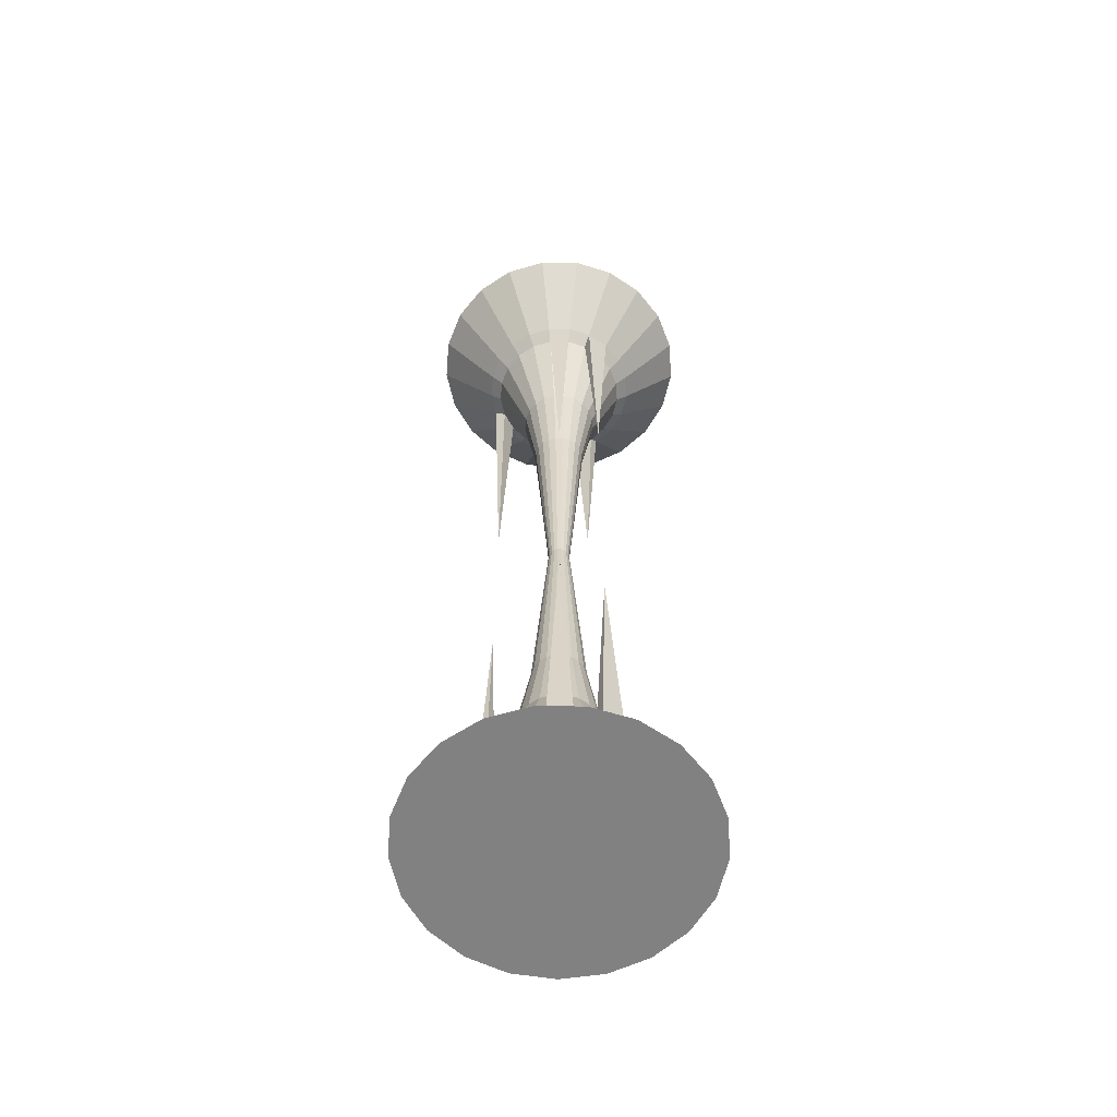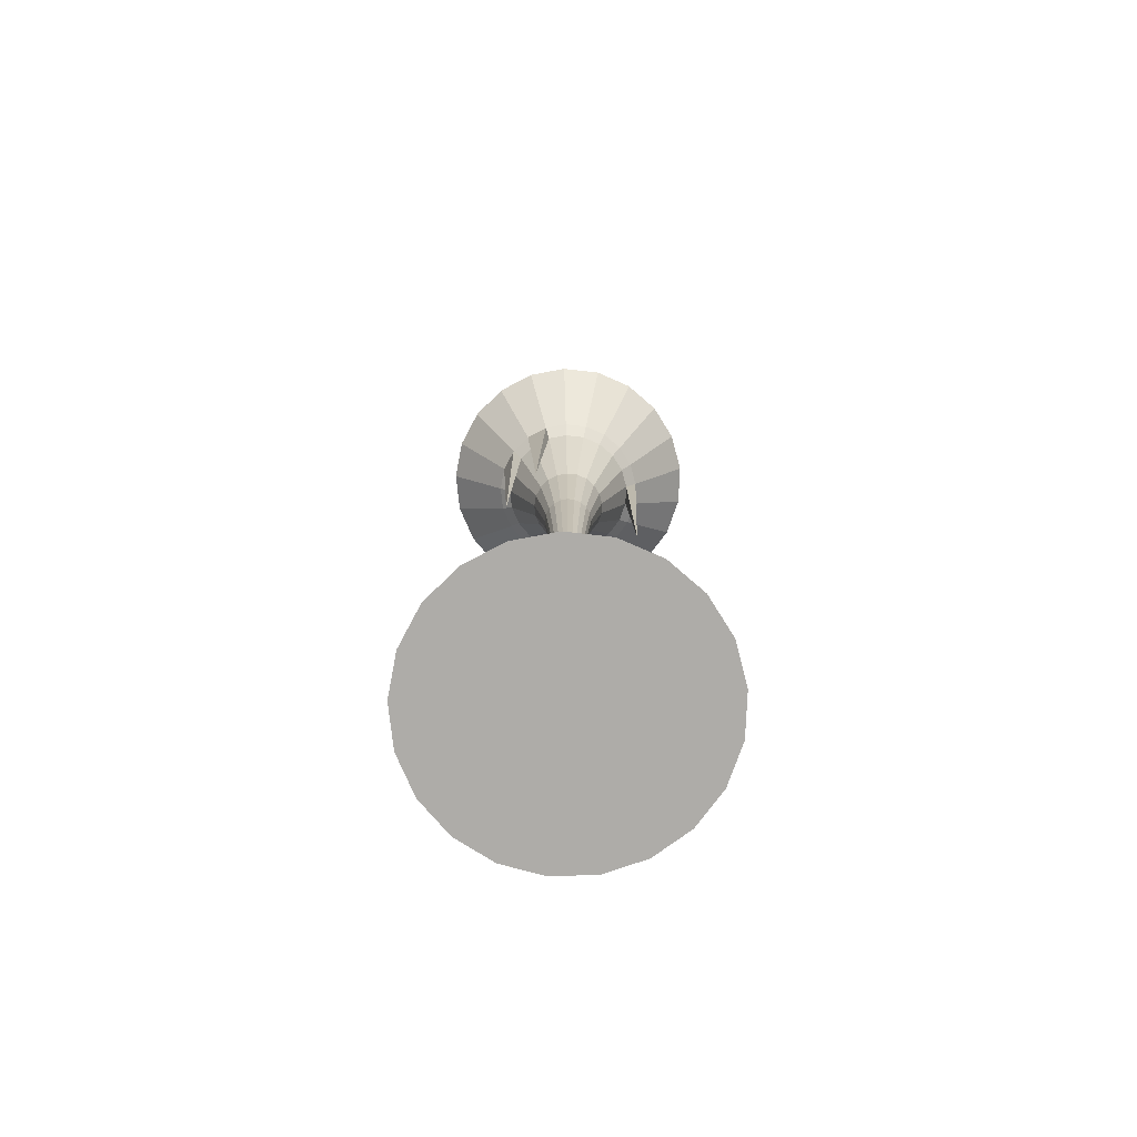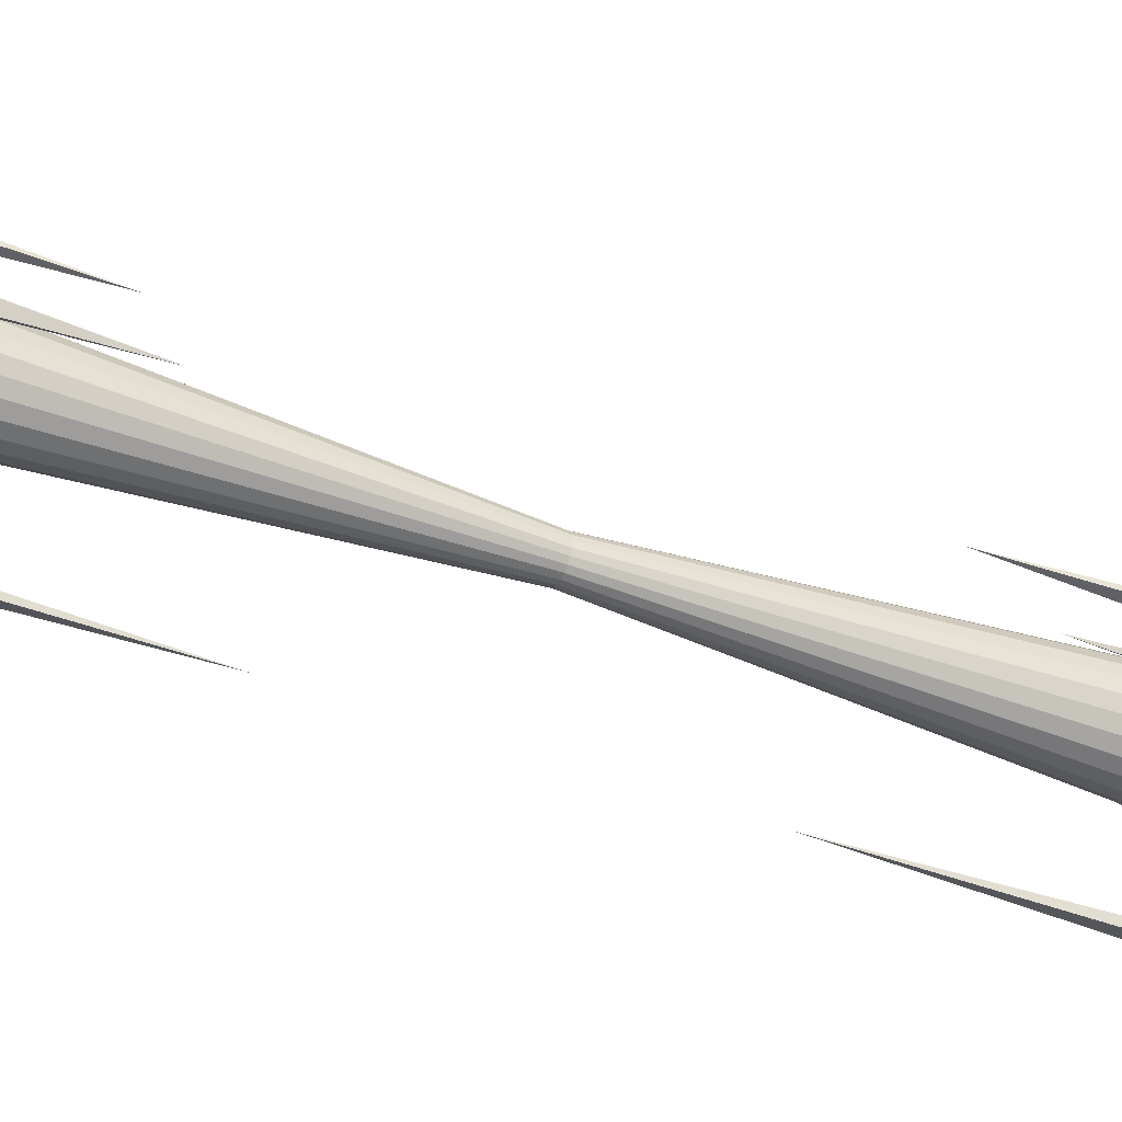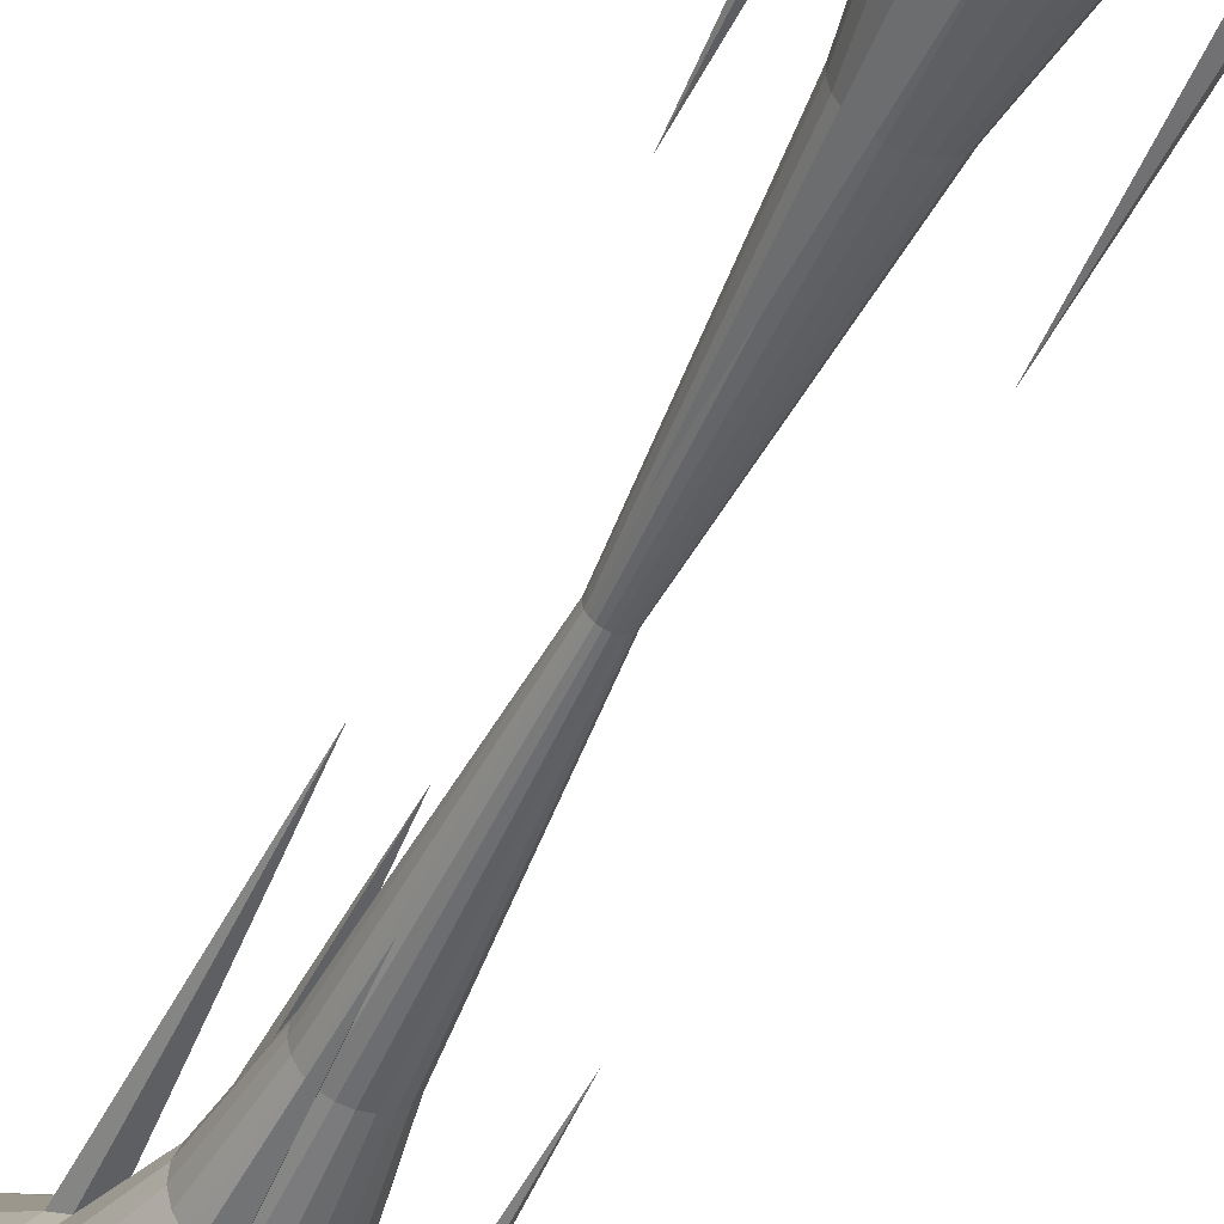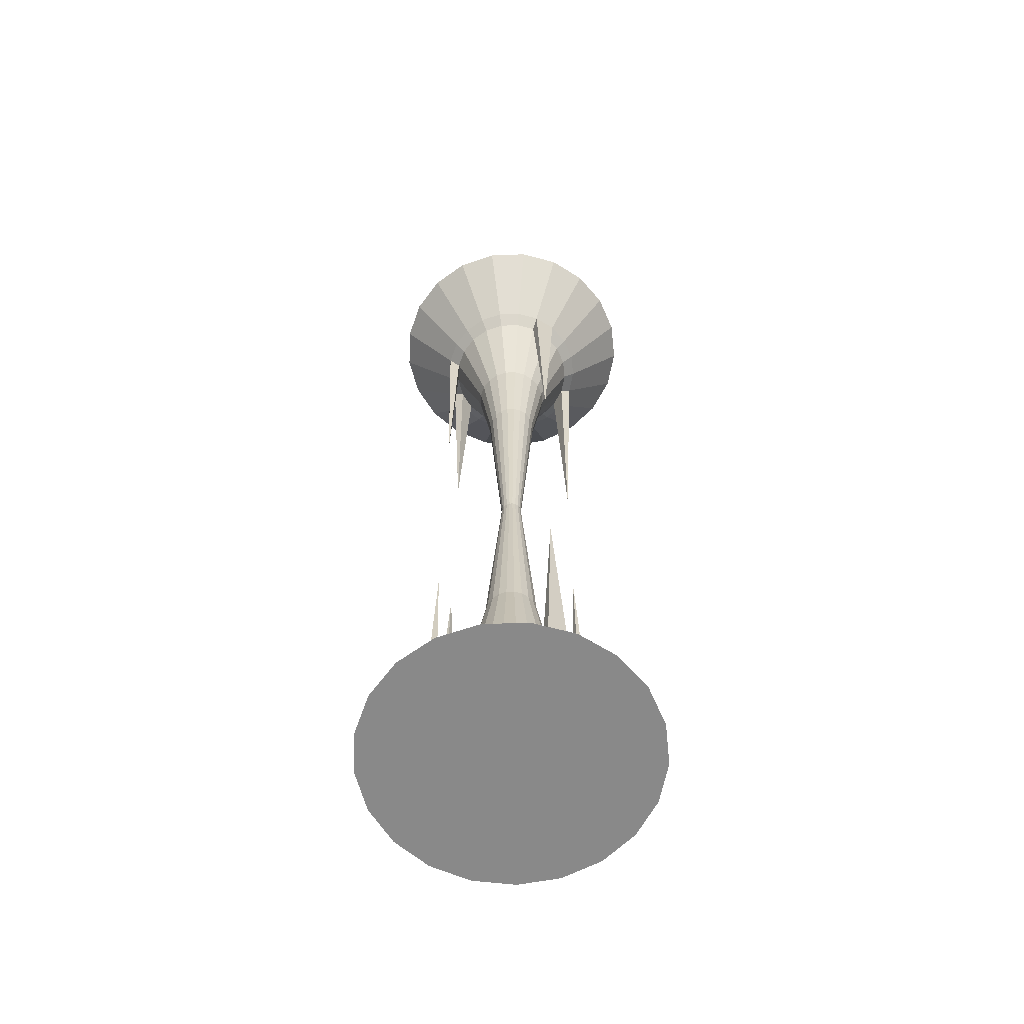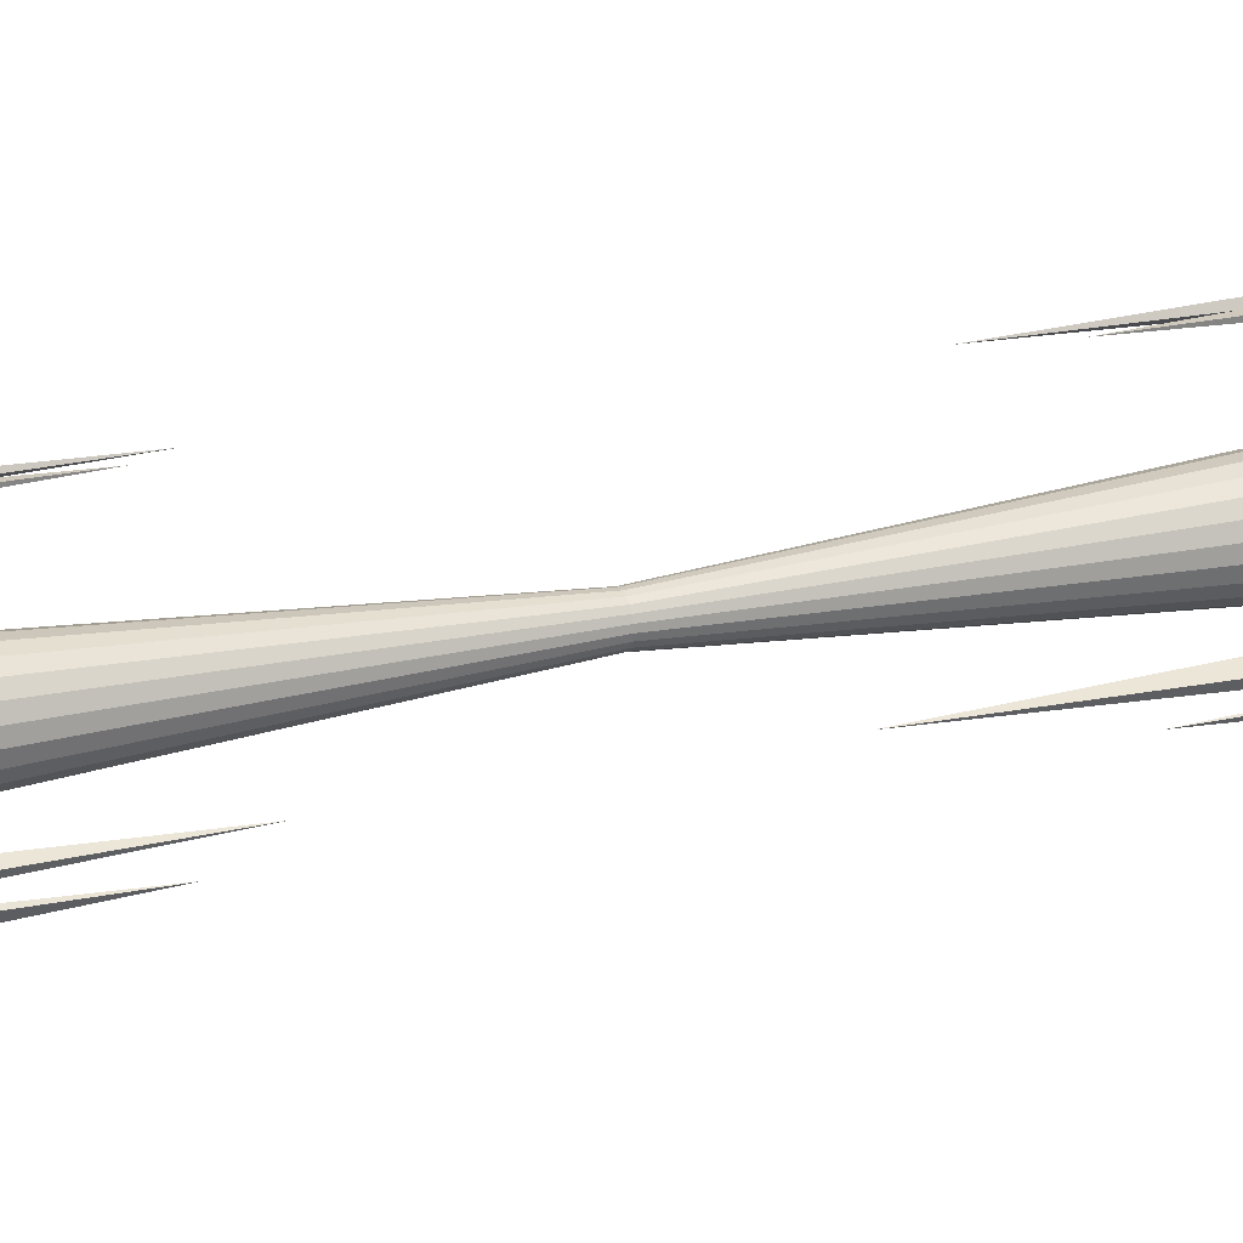
<metadata>
{"format":"obj","ext":"obj","renderer":"f3d","projection":"perspective","resolution":1024,"background":"white","views":[{"elev":-60.5,"azim":-34.7,"up":"+Y"},{"elev":-76.9,"azim":27.7,"up":"+Y"},{"elev":-47.9,"azim":67.9,"up":"+Z"},{"elev":-47.9,"azim":-23.0,"up":"+Z"},{"elev":-63.0,"azim":87.7,"up":"+Y"},{"elev":22.3,"azim":68.9,"up":"+Z"}]}
</metadata>
<code>
o Cylinder
v -0.6911 21.37 -2.24
v 1e-06 24.05 -4.665
v -1.321 21.37 -1.937
v 1.375 24.05 -4.457
v -1.833 21.37 -1.462
v 2.628 24.05 -3.854
v -2.183 21.37 -0.8566
v 3.647 24.05 -2.908
v -2.338 21.37 -0.1752
v 4.342 24.05 -1.704
v -2.286 21.37 0.5217
v 4.652 24.05 -0.3486
v -2.03 21.37 1.172
v 4.548 24.05 1.038
v -1.595 21.37 1.719
v 4.04 24.05 2.332
v -1.017 21.37 2.112
v 3.173 24.05 3.419
v -0.3494 21.37 2.318
v 2.024 24.05 4.203
v 0.3494 21.37 2.318
v 0.6952 24.05 4.613
v 1.017 21.37 2.112
v -0.6952 24.05 4.613
v 1.595 21.37 1.719
v -2.024 24.05 4.203
v 2.03 21.37 1.172
v -3.173 24.05 3.419
v 2.286 21.37 0.5217
v -4.04 24.05 2.332
v 2.338 21.37 -0.1752
v -4.548 24.05 1.038
v 2.183 21.37 -0.8566
v -4.652 24.05 -0.3486
v 1.833 21.37 -1.462
v -4.342 24.05 -1.704
v 1.321 21.37 -1.937
v -3.647 24.05 -2.908
v 0.6911 21.37 -2.24
v -2.628 24.05 -3.854
v 0 21.37 -2.345
v -1.375 24.05 -4.457
v 0 21.74 -2.73
v -0.8045 21.74 -2.608
v -1.538 21.74 -2.255
v -2.134 21.74 -1.702
v -2.541 21.74 -0.9972
v -2.722 21.74 -0.204
v -2.661 21.74 0.6074
v -2.364 21.74 1.365
v -1.857 21.74 2.001
v -1.184 21.74 2.459
v -0.4068 21.74 2.699
v 0.4068 21.74 2.699
v 1.184 21.74 2.459
v 1.857 21.74 2.001
v 2.364 21.74 1.365
v 2.661 21.74 0.6074
v 2.722 21.74 -0.204
v 2.541 21.74 -0.9972
v 2.134 21.74 -1.702
v 1.538 21.74 -2.255
v 0.8045 21.74 -2.608
v -0 15.65 -0.881
v 0.2597 15.65 -0.8419
v 0.4963 15.65 -0.7279
v 0.6888 15.65 -0.5493
v 0.8201 15.65 -0.3219
v 0.8786 15.65 -0.06584
v 0.8589 15.65 0.196
v 0.763 15.65 0.4405
v 0.5993 15.65 0.6458
v 0.3823 15.65 0.7938
v 0.1313 15.65 0.8712
v -0.1313 15.65 0.8712
v -0.3823 15.65 0.7938
v -0.5993 15.65 0.6458
v -0.763 15.65 0.4405
v -0.8589 15.65 0.196
v -0.8786 15.65 -0.06584
v -0.8201 15.65 -0.3219
v -0.6888 15.65 -0.5493
v -0.4963 15.65 -0.7279
v -0.2597 15.65 -0.8419
v 0 18.51 -1.316
v 0.3879 18.51 -1.257
v 0.7413 18.51 -1.087
v 1.029 18.51 -0.8205
v 1.225 18.51 -0.4808
v 1.312 18.51 -0.09834
v 1.283 18.51 0.2928
v 1.14 18.51 0.658
v 0.8951 18.51 0.9646
v 0.571 18.51 1.186
v 0.1961 18.51 1.301
v -0.1961 18.51 1.301
v -0.571 18.51 1.186
v -0.8951 18.51 0.9646
v -1.14 18.51 0.658
v -1.283 18.51 0.2928
v -1.312 18.51 -0.09834
v -1.225 18.51 -0.4808
v -1.029 18.51 -0.8205
v -0.7413 18.51 -1.087
v -0.3879 18.51 -1.257
v 2.173 13.49 -1.254
v -0 13.49 2.509
v -1.413 12.52 2.073
v -1.088 11.49 -2.26
v -0.6911 -5.227 -2.24
v 1e-06 -7.906 -4.665
v -1.321 -5.227 -1.937
v 1.375 -7.906 -4.457
v -1.833 -5.227 -1.462
v 2.628 -7.906 -3.854
v -2.183 -5.227 -0.8566
v 3.647 -7.906 -2.908
v -2.338 -5.227 -0.1752
v 4.342 -7.906 -1.704
v -2.286 -5.227 0.5217
v 4.652 -7.906 -0.3486
v -2.03 -5.227 1.172
v 4.548 -7.906 1.038
v -1.595 -5.227 1.719
v 4.04 -7.906 2.332
v -1.017 -5.227 2.112
v 3.173 -7.906 3.419
v -0.3494 -5.227 2.318
v 2.024 -7.906 4.203
v 0.3494 -5.227 2.318
v 0.6952 -7.906 4.613
v 1.017 -5.227 2.112
v -0.6952 -7.906 4.613
v 1.595 -5.227 1.719
v -2.024 -7.906 4.203
v 2.03 -5.227 1.172
v -3.173 -7.906 3.419
v 2.286 -5.227 0.5217
v -4.04 -7.906 2.332
v 2.338 -5.227 -0.1752
v -4.548 -7.906 1.038
v 2.183 -5.227 -0.8566
v -4.652 -7.906 -0.3486
v 1.833 -5.227 -1.462
v -4.342 -7.906 -1.704
v 1.321 -5.227 -1.937
v -3.647 -7.906 -2.908
v 0.6911 -5.227 -2.24
v -2.628 -7.906 -3.854
v 0 -5.227 -2.345
v -1.375 -7.906 -4.457
v -0 8.071 -0.3586
v 0.1057 8.071 -0.3426
v 0.202 8.071 -0.2963
v 0.2803 8.071 -0.2236
v 0.3338 8.071 -0.131
v 0.3576 8.071 -0.02679
v 0.3496 8.071 0.07979
v 0.3105 8.071 0.1793
v 0.2439 8.071 0.2628
v 0.1556 8.071 0.3231
v 0.05344 8.071 0.3546
v -0.05344 8.071 0.3546
v -0.1556 8.071 0.3231
v -0.2439 8.071 0.2628
v -0.3105 8.071 0.1793
v -0.3496 8.071 0.07979
v -0.3576 8.071 -0.02679
v -0.3338 8.071 -0.131
v -0.2803 8.071 -0.2236
v -0.202 8.071 -0.2963
v -0.1057 8.071 -0.3426
v 0 -5.601 -2.73
v -0.8045 -5.601 -2.608
v -1.538 -5.601 -2.255
v -2.134 -5.601 -1.702
v -2.541 -5.601 -0.9972
v -2.722 -5.601 -0.204
v -2.661 -5.601 0.6074
v -2.364 -5.601 1.365
v -1.857 -5.601 2.001
v -1.184 -5.601 2.459
v -0.4068 -5.601 2.699
v 0.4068 -5.601 2.699
v 1.184 -5.601 2.459
v 1.857 -5.601 2.001
v 2.364 -5.601 1.365
v 2.661 -5.601 0.6074
v 2.722 -5.601 -0.204
v 2.541 -5.601 -0.9972
v 2.134 -5.601 -1.702
v 1.538 -5.601 -2.255
v 0.8045 -5.601 -2.608
v -0 0.4961 -0.881
v 0.2597 0.4961 -0.8419
v 0.4963 0.4961 -0.7279
v 0.6888 0.4961 -0.5493
v 0.8201 0.4961 -0.3219
v 0.8786 0.4961 -0.06584
v 0.8589 0.4961 0.196
v 0.763 0.4961 0.4405
v 0.5993 0.4961 0.6458
v 0.3823 0.4961 0.7938
v 0.1313 0.4961 0.8712
v -0.1313 0.4961 0.8712
v -0.3823 0.4961 0.7938
v -0.5993 0.4961 0.6458
v -0.763 0.4961 0.4405
v -0.8589 0.4961 0.196
v -0.8786 0.4961 -0.06584
v -0.8201 0.4961 -0.3219
v -0.6888 0.4961 -0.5493
v -0.4963 0.4961 -0.7279
v -0.2597 0.4961 -0.8419
v 0 -2.366 -1.316
v 0.3879 -2.366 -1.257
v 0.7413 -2.366 -1.087
v 1.029 -2.366 -0.8205
v 1.225 -2.366 -0.4808
v 1.312 -2.366 -0.09834
v 1.283 -2.366 0.2928
v 1.14 -2.366 0.658
v 0.8951 -2.366 0.9646
v 0.571 -2.366 1.186
v 0.1961 -2.366 1.301
v -0.1961 -2.366 1.301
v -0.571 -2.366 1.186
v -0.8951 -2.366 0.9646
v -1.14 -2.366 0.658
v -1.283 -2.366 0.2928
v -1.312 -2.366 -0.09834
v -1.225 -2.366 -0.4808
v -1.029 -2.366 -0.8205
v -0.7413 -2.366 -1.087
v -0.3879 -2.366 -1.257
v 2.173 2.65 -1.254
v -0 2.65 2.509
v -1.413 3.618 2.073
v -1.088 4.655 -2.26
g Cylinder_Cylinder_Material
f 43 2 4 63
f 63 4 6 62
f 62 6 8 61
f 61 8 10 60
f 60 10 12 59
f 59 12 14 58
f 58 14 16 57
f 57 16 18 56
f 56 18 20 55
f 55 20 22 54
f 54 22 24 53
f 53 24 26 52
f 52 26 28 51
f 51 28 30 50
f 50 30 32 49
f 49 32 34 48
f 48 34 36 47
f 47 36 38 46
f 46 38 40 45
f 4 2 42 40 38 36 34 32 30 28 26 24 22 20 18 16 14 12 10 8 6
f 45 40 42 44
f 44 42 2 43
f 1 44 43 41
f 85 41 39 86
f 86 39 37 87
f 87 37 35 88
f 88 35 33 89
f 89 33 31 90
f 90 31 29 91
f 91 29 27 92
f 92 27 25 93
f 93 25 23 94
f 94 23 21 95
f 95 21 19 96
f 96 19 17 97
f 97 17 15 98
f 98 15 13 99
f 99 13 11 100
f 100 11 9 101
f 101 9 7 102
f 102 7 5 103
f 103 5 3 104
f 104 3 1 105
f 105 1 41 85
f 44 1 109
f 5 46 45 3
f 7 47 46 5
f 9 48 47 7
f 11 49 48 9
f 13 50 49 11
f 15 51 50 13
f 52 51 108
f 19 53 52 17
f 35 61 106
f 23 55 54 21
f 25 56 55 23
f 27 57 56 25
f 29 58 57 27
f 31 59 58 29
f 33 60 59 31
f 19 21 107
f 37 62 61 35
f 39 63 62 37
f 41 43 63 39
f 172 84 64 152
f 171 83 84 172
f 170 82 83 171
f 169 81 82 170
f 168 80 81 169
f 167 79 80 168
f 166 78 79 167
f 165 77 78 166
f 164 76 77 165
f 163 75 76 164
f 162 74 75 163
f 161 73 74 162
f 160 72 73 161
f 159 71 72 160
f 158 70 71 159
f 157 69 70 158
f 156 68 69 157
f 155 67 68 156
f 154 66 67 155
f 153 65 66 154
f 152 64 65 153
f 84 105 85 64
f 83 104 105 84
f 82 103 104 83
f 81 102 103 82
f 80 101 102 81
f 79 100 101 80
f 78 99 100 79
f 77 98 99 78
f 76 97 98 77
f 75 96 97 76
f 74 95 96 75
f 73 94 95 74
f 72 93 94 73
f 71 92 93 72
f 70 91 92 71
f 69 90 91 70
f 68 89 90 69
f 67 88 89 68
f 66 87 88 67
f 65 86 87 66
f 64 85 86 65
f 33 35 106
f 54 53 107
f 21 54 107
f 60 33 106
f 53 19 107
f 61 60 106
f 17 52 108
f 51 15 108
f 15 17 108
f 3 45 109
f 1 3 109
f 45 44 109
f 173 193 113 111
f 193 192 115 113
f 192 191 117 115
f 191 190 119 117
f 190 189 121 119
f 189 188 123 121
f 188 187 125 123
f 187 186 127 125
f 186 185 129 127
f 185 184 131 129
f 184 183 133 131
f 183 182 135 133
f 182 181 137 135
f 181 180 139 137
f 180 179 141 139
f 179 178 143 141
f 178 177 145 143
f 177 176 147 145
f 176 175 149 147
f 113 115 117 119 121 123 125 127 129 131 133 135 137 139 141 143 145 147 149 151 111
f 175 174 151 149
f 174 173 111 151
f 110 150 173 174
f 215 216 148 150
f 216 217 146 148
f 217 218 144 146
f 218 219 142 144
f 219 220 140 142
f 220 221 138 140
f 221 222 136 138
f 222 223 134 136
f 223 224 132 134
f 224 225 130 132
f 225 226 128 130
f 226 227 126 128
f 227 228 124 126
f 228 229 122 124
f 229 230 120 122
f 230 231 118 120
f 231 232 116 118
f 232 233 114 116
f 233 234 112 114
f 234 235 110 112
f 235 215 150 110
f 174 239 110
f 114 112 175 176
f 116 114 176 177
f 118 116 177 178
f 120 118 178 179
f 122 120 179 180
f 124 122 180 181
f 182 238 181
f 128 126 182 183
f 144 236 191
f 132 130 184 185
f 134 132 185 186
f 136 134 186 187
f 138 136 187 188
f 140 138 188 189
f 142 140 189 190
f 128 237 130
f 146 144 191 192
f 148 146 192 193
f 150 148 193 173
f 172 152 194 214
f 171 172 214 213
f 170 171 213 212
f 169 170 212 211
f 168 169 211 210
f 167 168 210 209
f 166 167 209 208
f 165 166 208 207
f 164 165 207 206
f 163 164 206 205
f 162 163 205 204
f 161 162 204 203
f 160 161 203 202
f 159 160 202 201
f 158 159 201 200
f 157 158 200 199
f 156 157 199 198
f 155 156 198 197
f 154 155 197 196
f 153 154 196 195
f 152 153 195 194
f 214 194 215 235
f 213 214 235 234
f 212 213 234 233
f 211 212 233 232
f 210 211 232 231
f 209 210 231 230
f 208 209 230 229
f 207 208 229 228
f 206 207 228 227
f 205 206 227 226
f 204 205 226 225
f 203 204 225 224
f 202 203 224 223
f 201 202 223 222
f 200 201 222 221
f 199 200 221 220
f 198 199 220 219
f 197 198 219 218
f 196 197 218 217
f 195 196 217 216
f 194 195 216 215
f 142 236 144
f 184 237 183
f 130 237 184
f 190 236 142
f 183 237 128
f 191 236 190
f 126 238 182
f 181 238 124
f 124 238 126
f 112 239 175
f 110 239 112
f 175 239 174

</code>
